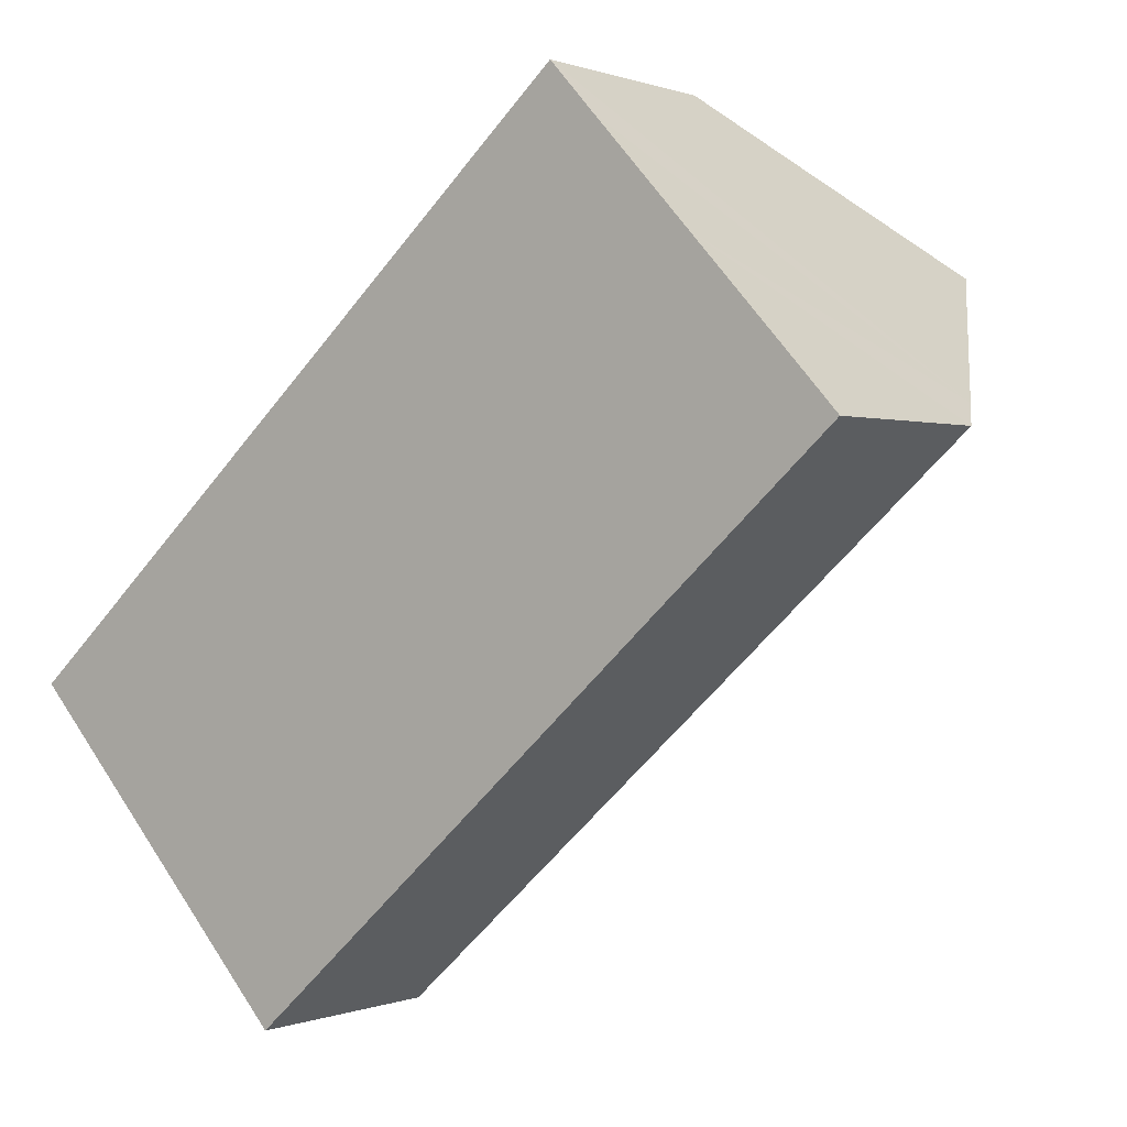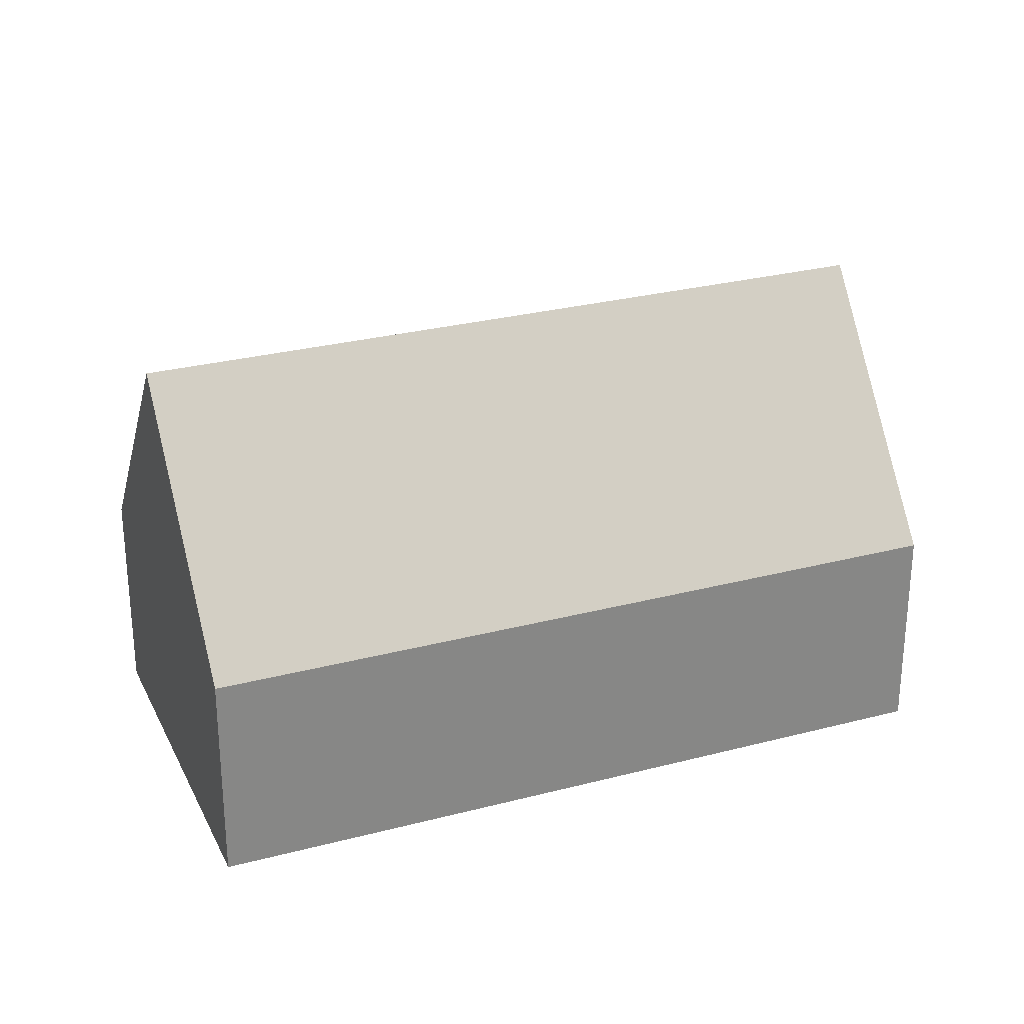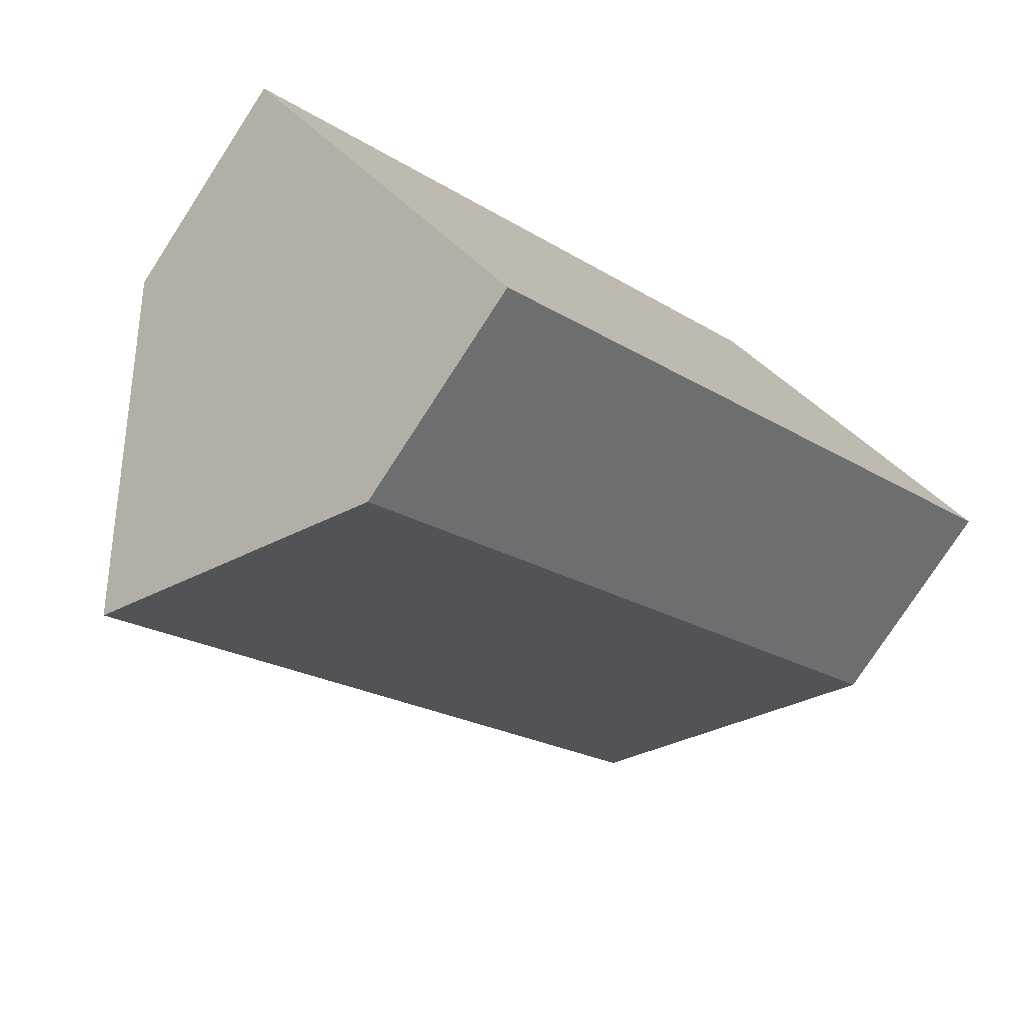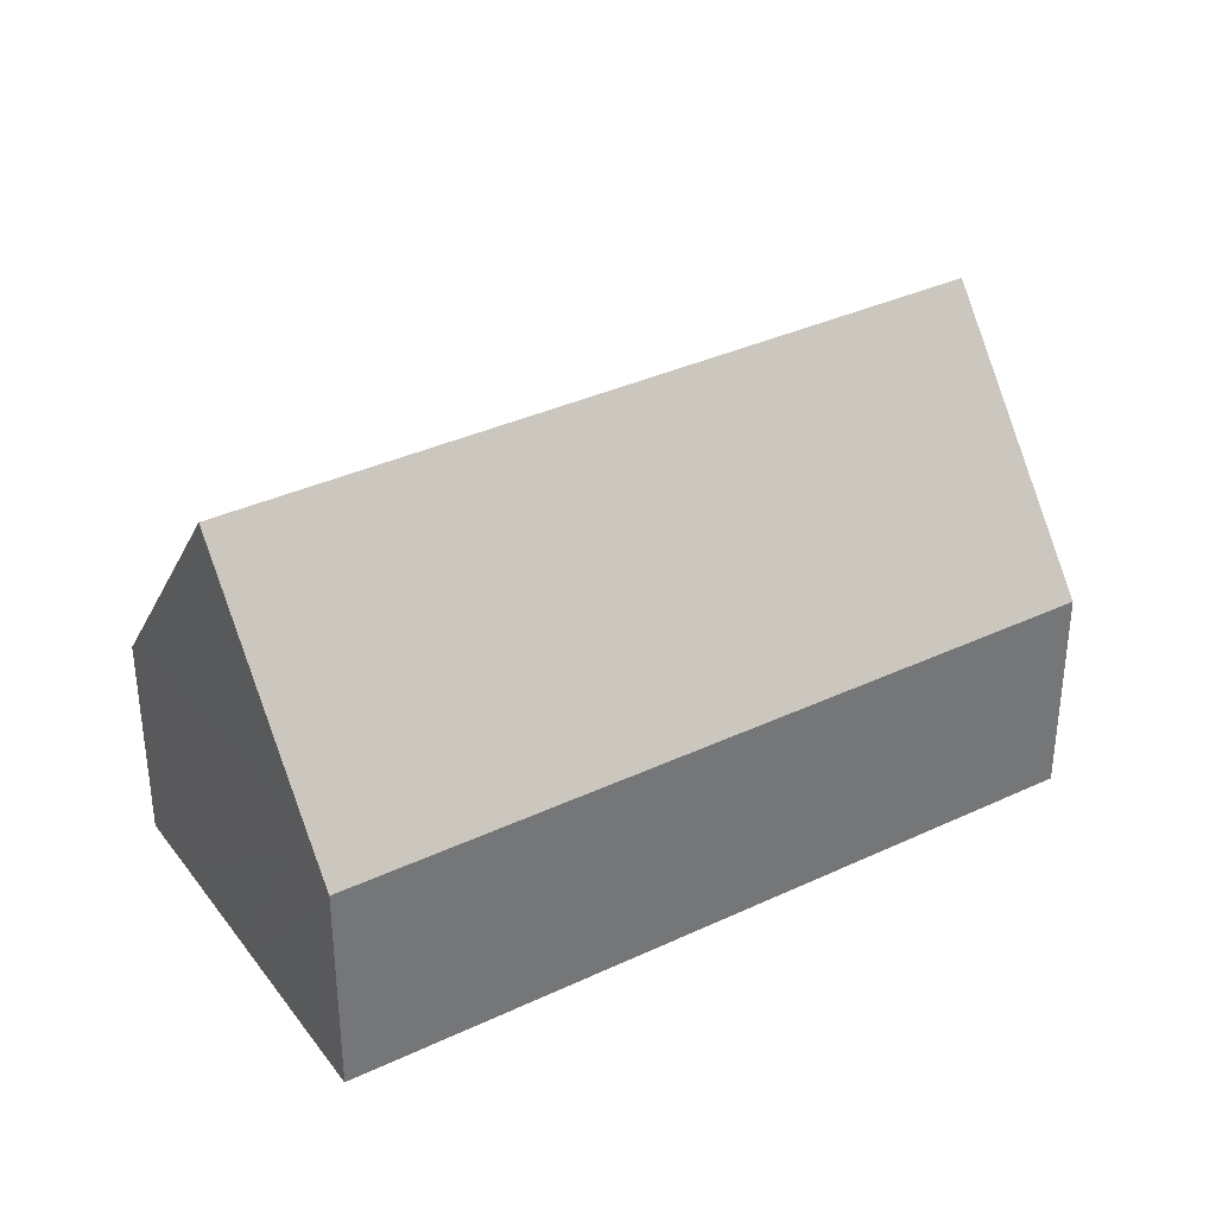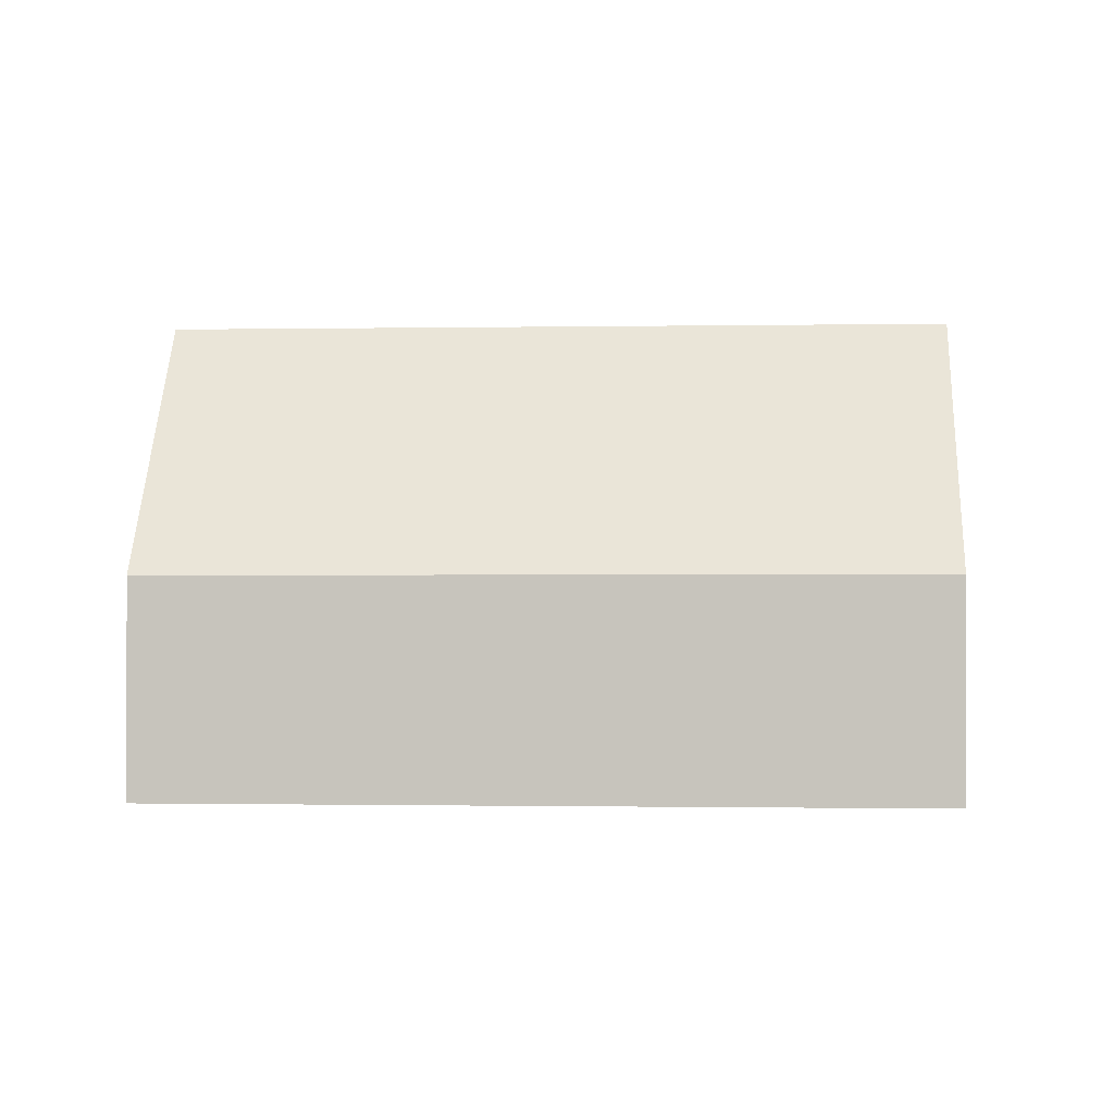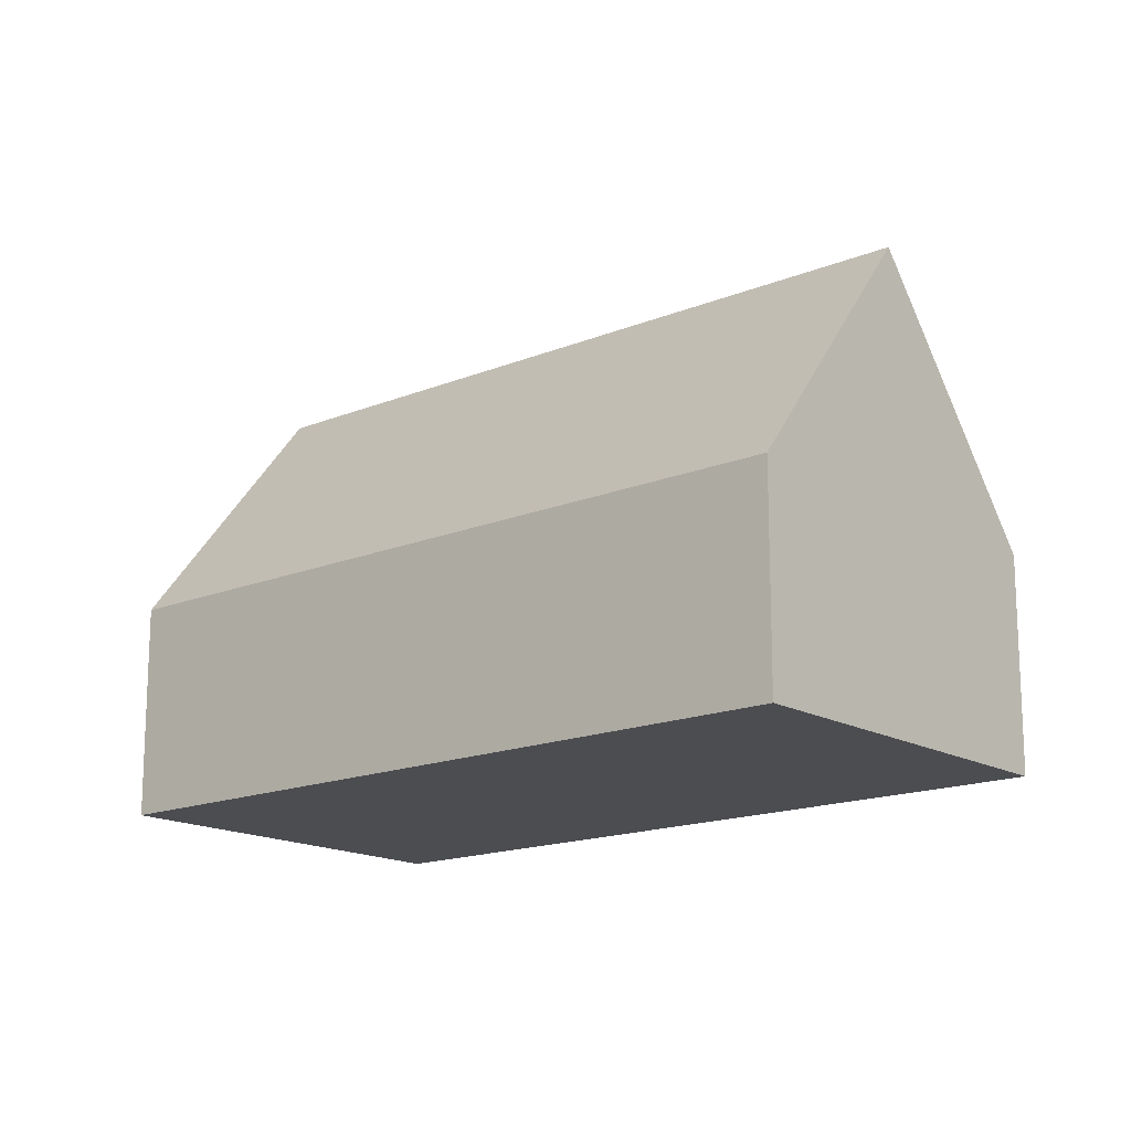
<metadata>
{"format":"obj","ext":"obj","renderer":"f3d","projection":"perspective","resolution":1024,"background":"white","views":[{"elev":0.4,"azim":35.8,"up":"+Z"},{"elev":28.0,"azim":-63.9,"up":"+Y"},{"elev":-77.4,"azim":-33.0,"up":"+Z"},{"elev":35.6,"azim":106.0,"up":"+Y"},{"elev":-0.6,"azim":-38.1,"up":"+Y"},{"elev":-16.1,"azim":178.2,"up":"+Y"}]}
</metadata>
<code>
v  5.452 4.344 -6.025
v  16.83 5.061 5.042
v  17.22 4.344 4.619
v  14.48 9.449 7.622
v  2.726 9.449 -3.012
v  11.74 4.344 10.63
v  0 4.345 2.661e-16
v  12.63 6.005 9.647
v  11.74 -6.507e-16 10.63
v  12.63 -5.907e-16 9.647
v  14.48 -4.667e-16 7.622
v  16.83 -3.087e-16 5.042
v  17.22 -2.828e-16 4.619
v  5.452 3.689e-16 -6.025
v  2.726 1.844e-16 -3.012
v  0 0 0
g defaultobject
f 1 2 3
f 2 1 4
f 4 1 5
f 6 5 7
f 5 6 8
f 5 8 4
f 8 2 4
f 2 8 6
f 2 6 9
f 2 9 10
f 2 10 11
f 2 11 3
f 3 11 12
f 3 12 13
f 13 1 3
f 1 13 14
f 1 7 5
f 7 1 14
f 7 14 15
f 7 15 16
f 16 6 7
f 6 16 9
f 12 14 13
f 14 12 15
f 15 12 11
f 15 11 10
f 15 10 16
f 16 10 9

</code>
